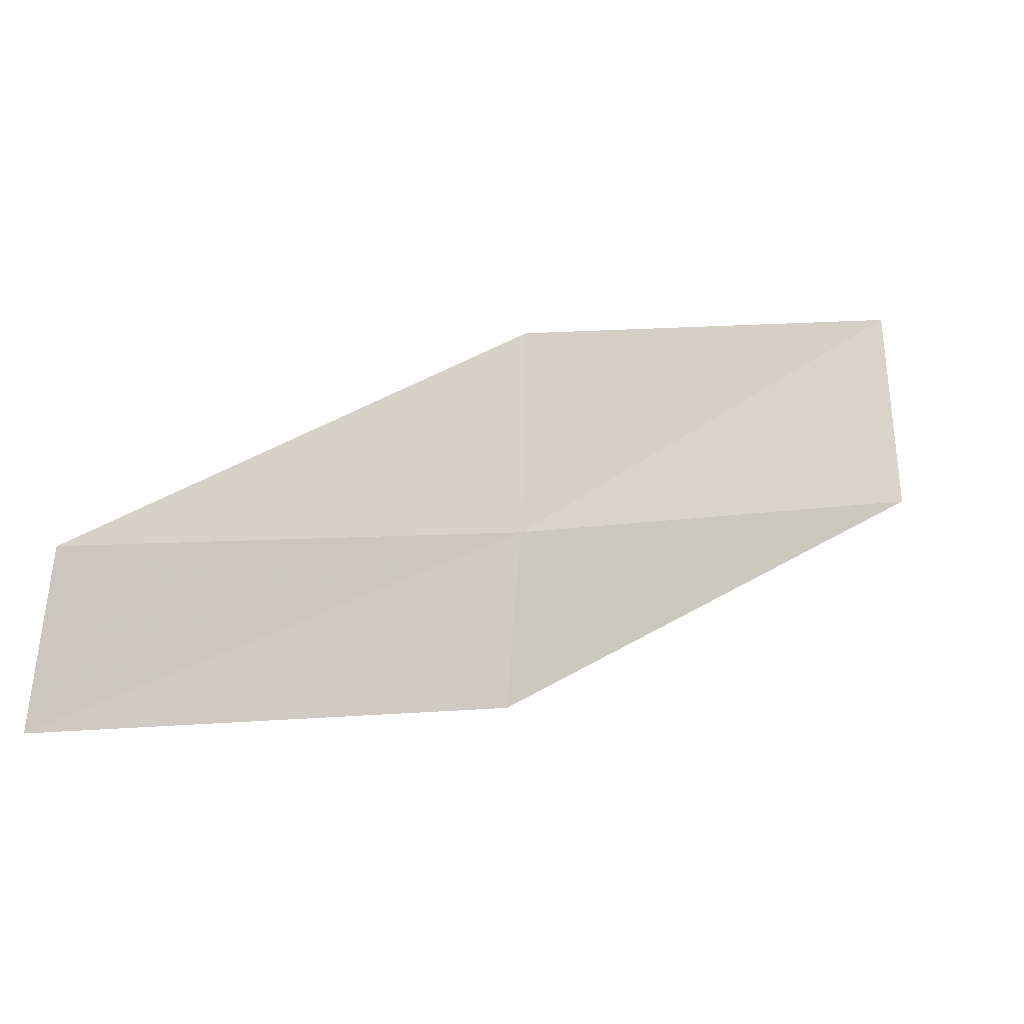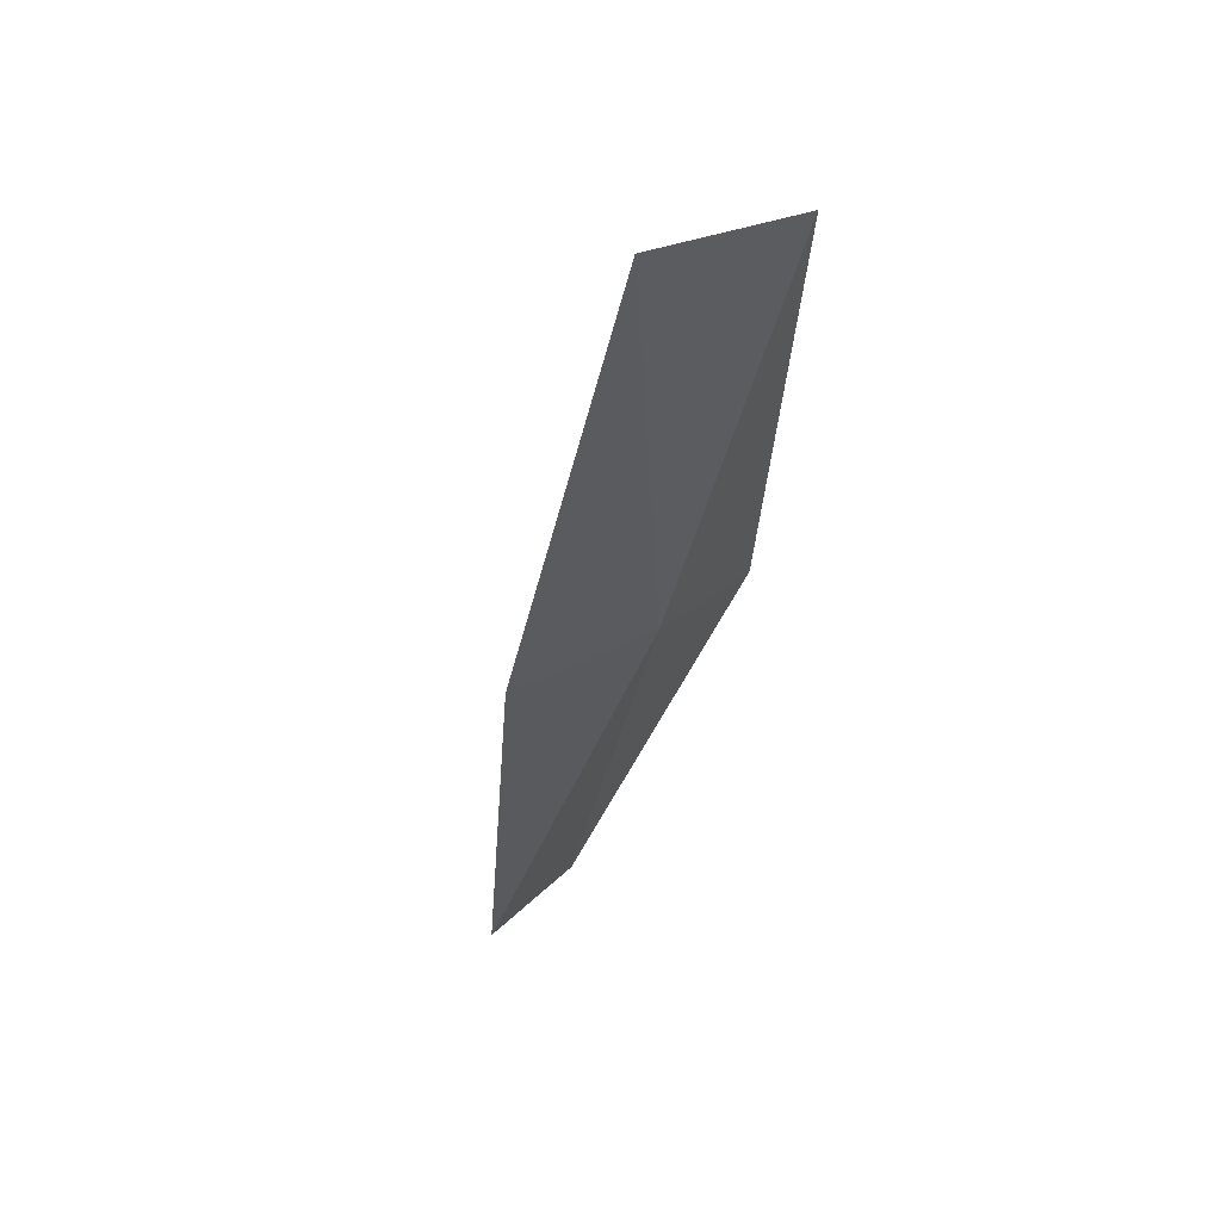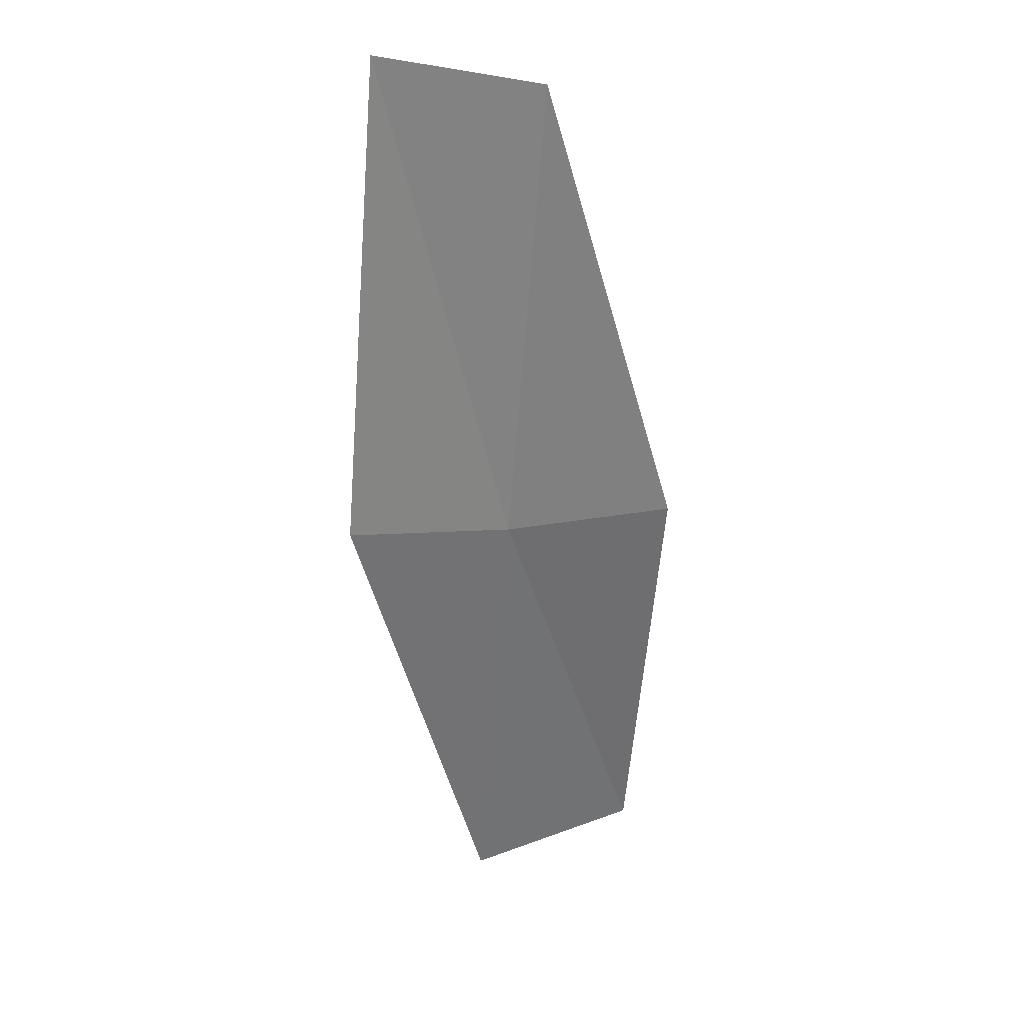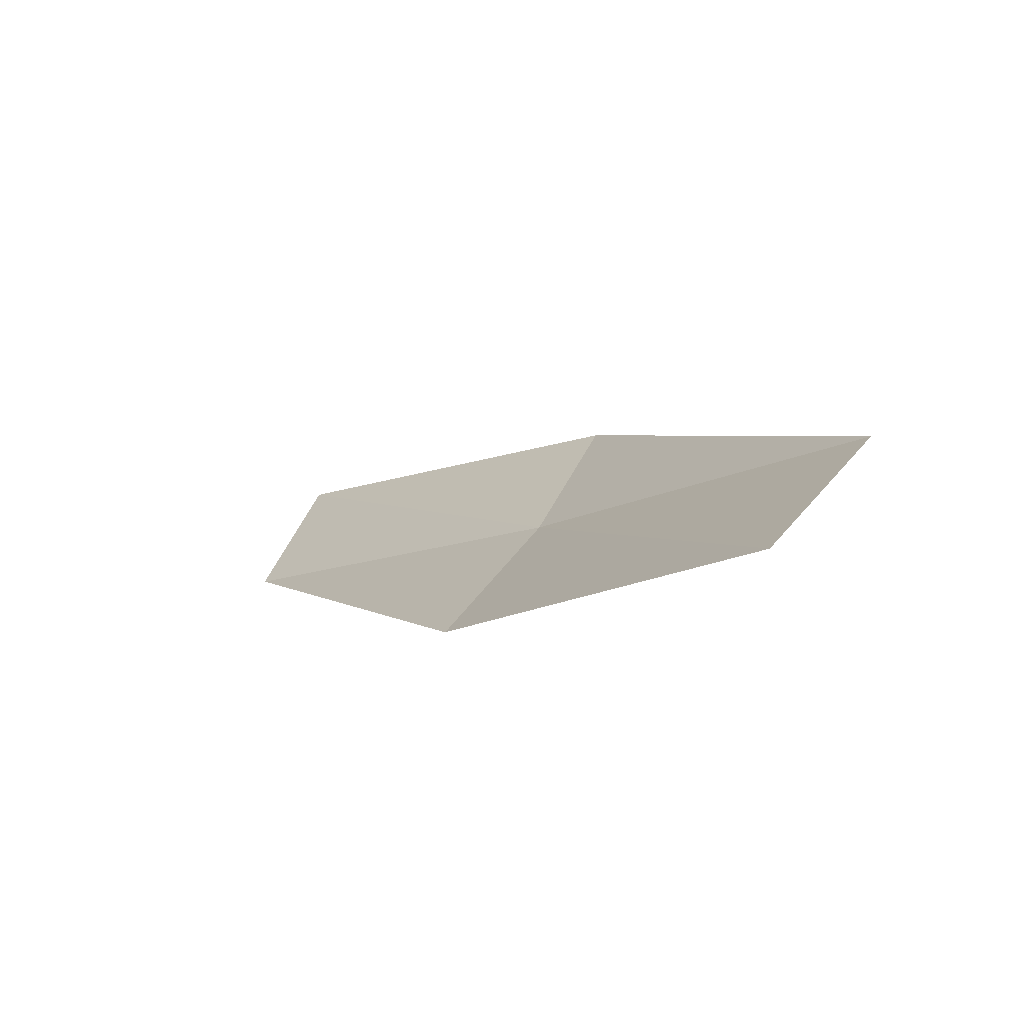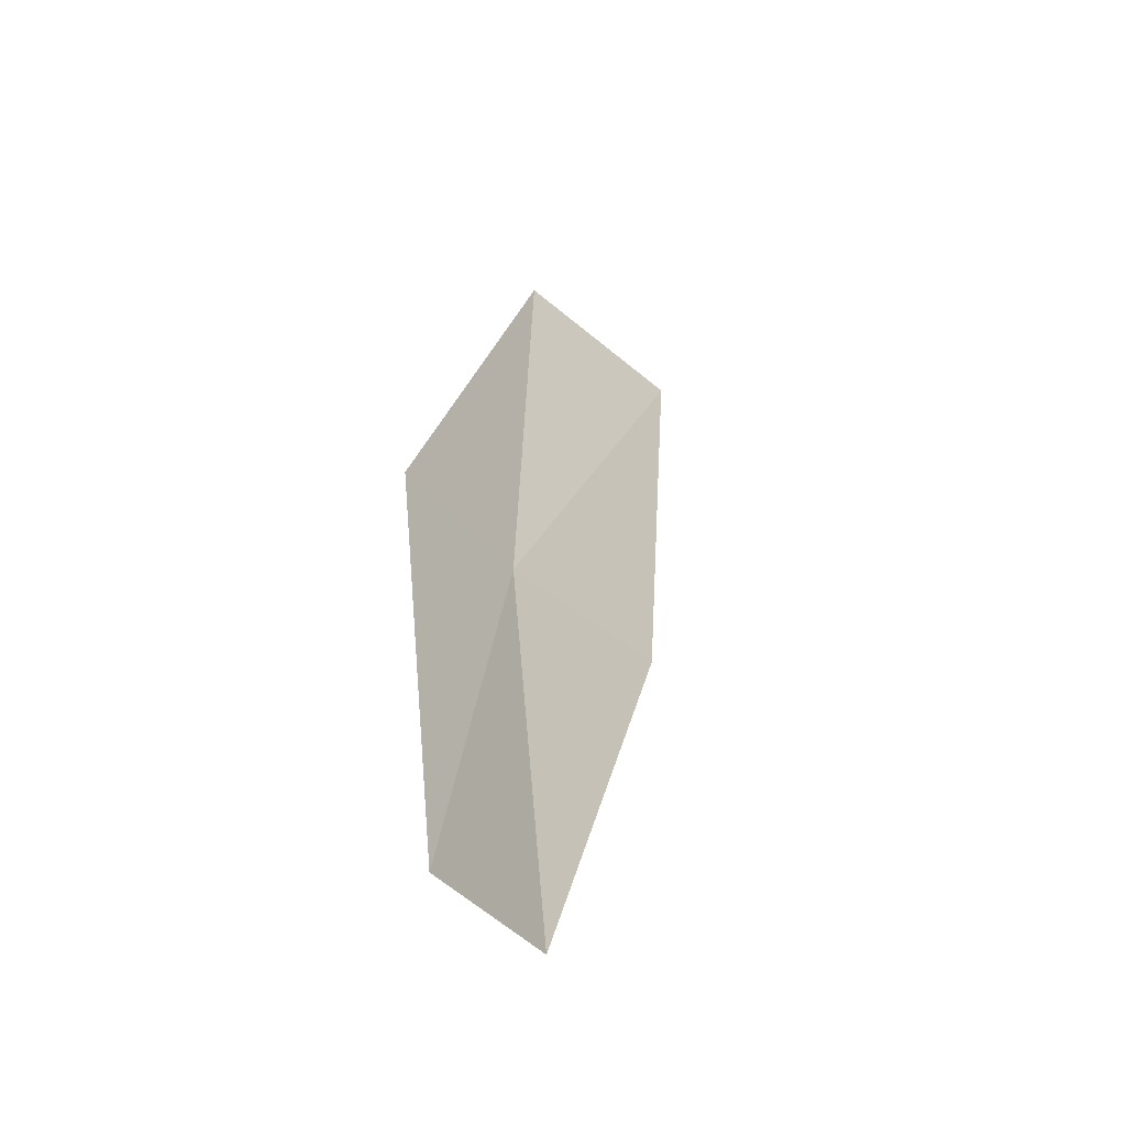
<metadata>
{"format":"obj","ext":"obj","renderer":"f3d","projection":"perspective","resolution":1024,"background":"white","views":[{"elev":-68.7,"azim":163.9,"up":"+Y"},{"elev":-56.9,"azim":-128.4,"up":"+Z"},{"elev":-79.0,"azim":74.5,"up":"+Y"},{"elev":-27.2,"azim":-154.1,"up":"+Z"},{"elev":52.2,"azim":68.3,"up":"+Z"}]}
</metadata>
<code>
v -7.657 -23.95 7.679
v -9.959 -22.94 7.223
v -9.635 -22.2 6.341
v -7.423 -23.22 6.757
v -7.819 -24.45 8.518
v -5.249 -24.7 8.141
v -5.35 -25.17 9.004
f 1 3 2
f 1 4 3
f 1 2 5
f 1 6 4
f 1 5 7
f 1 7 6

</code>
